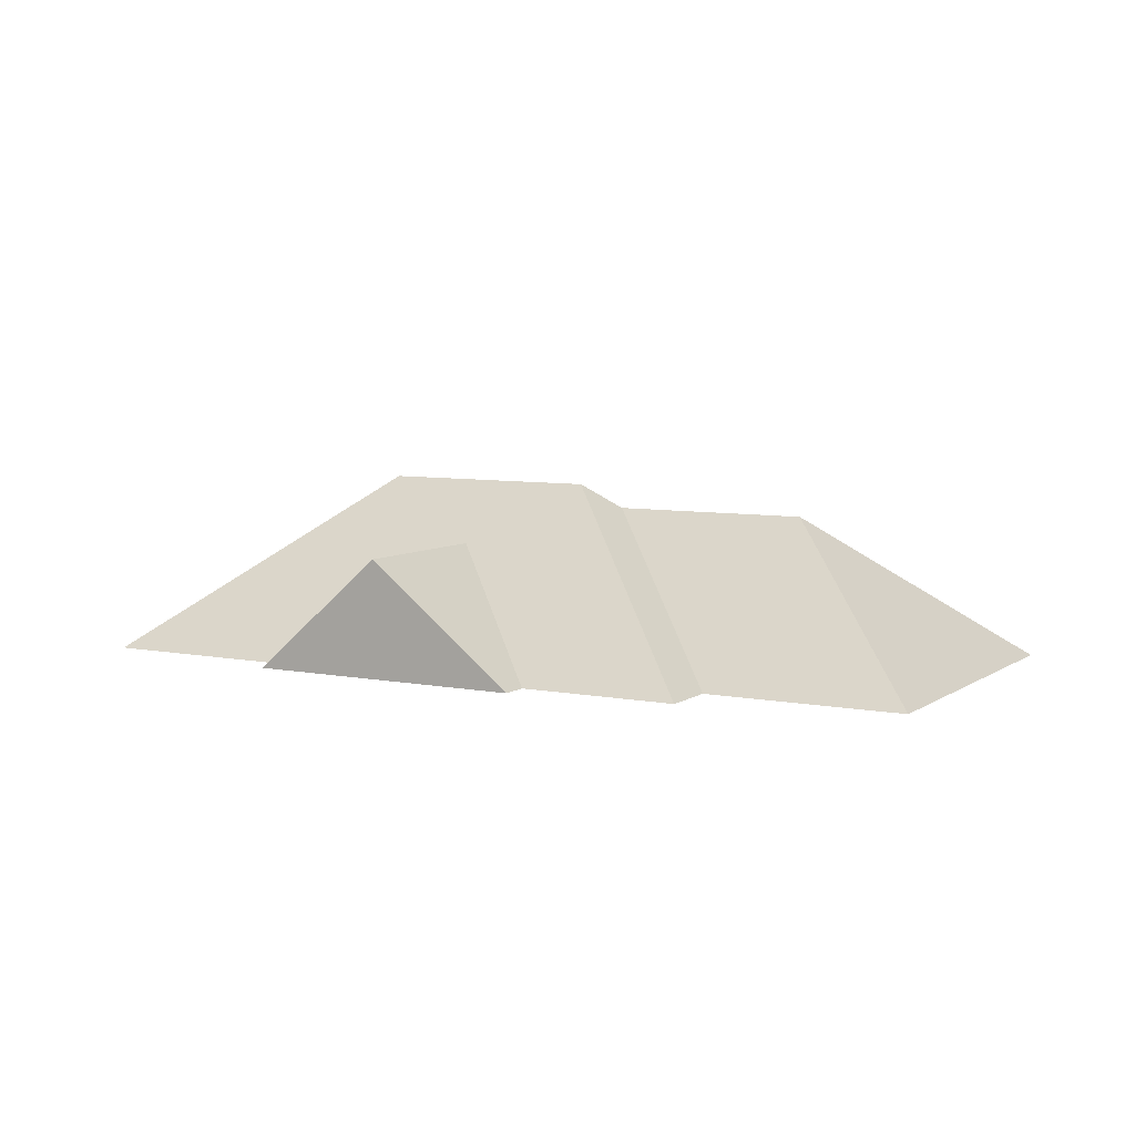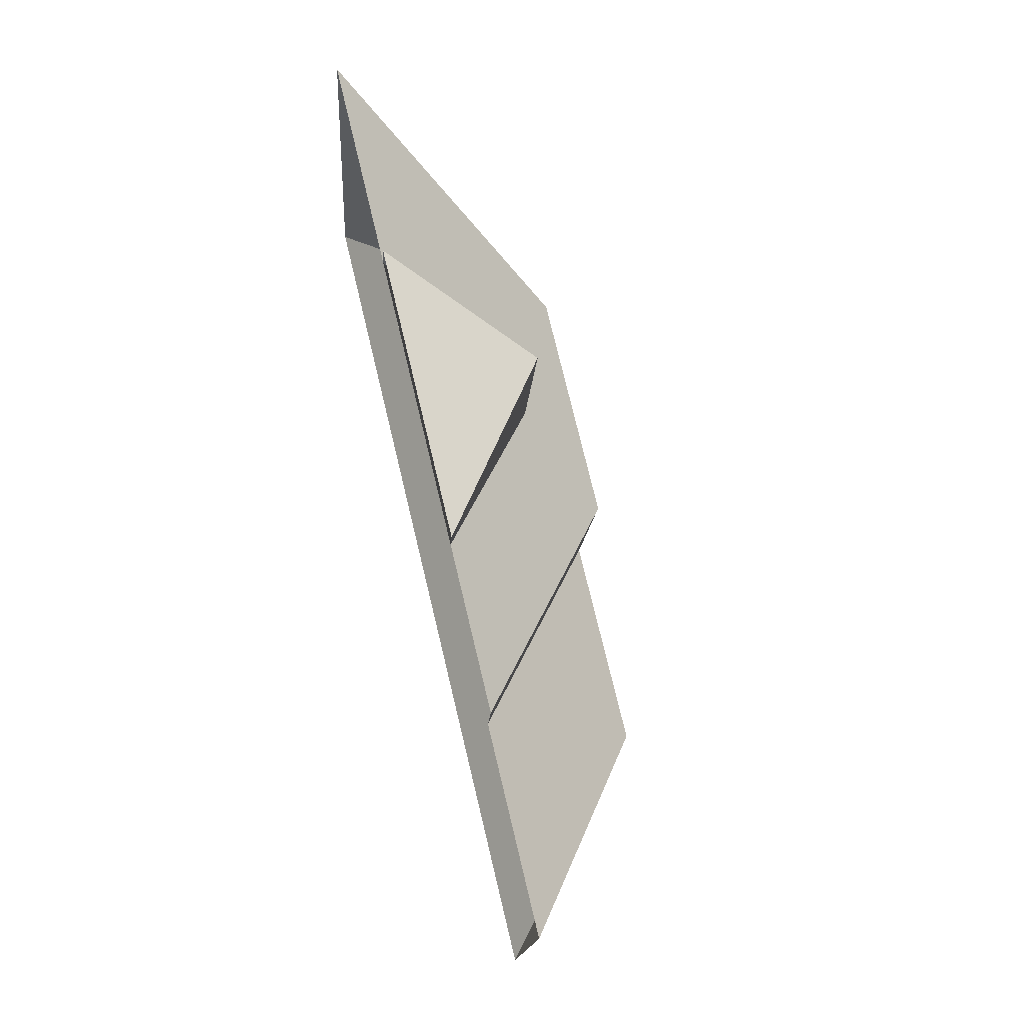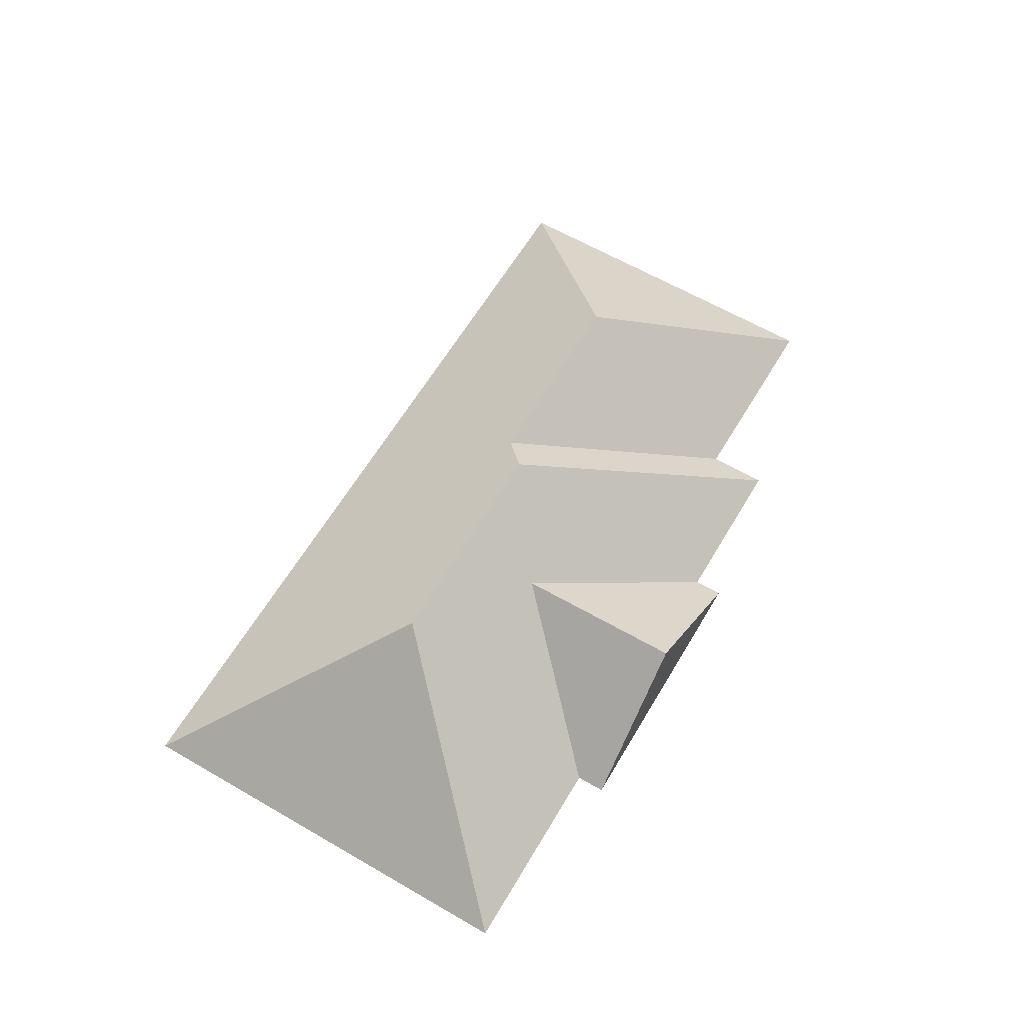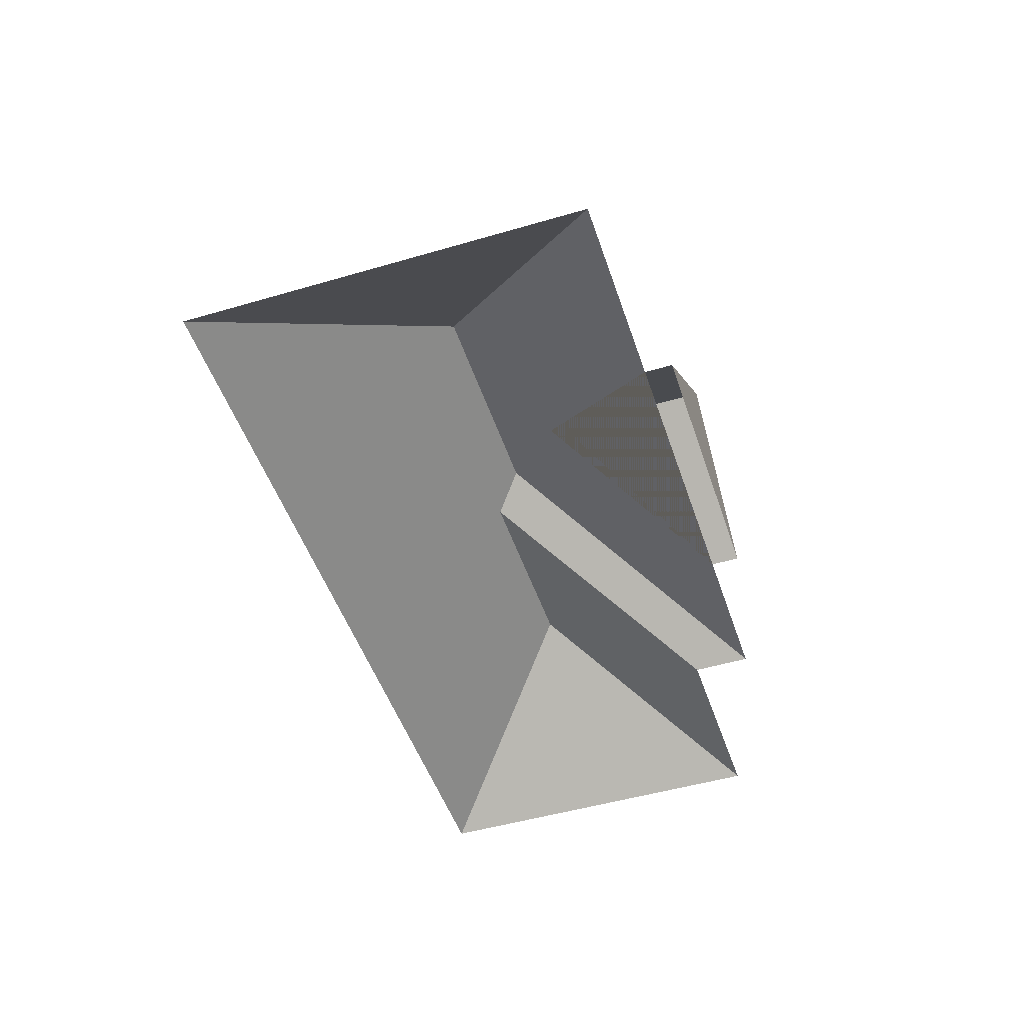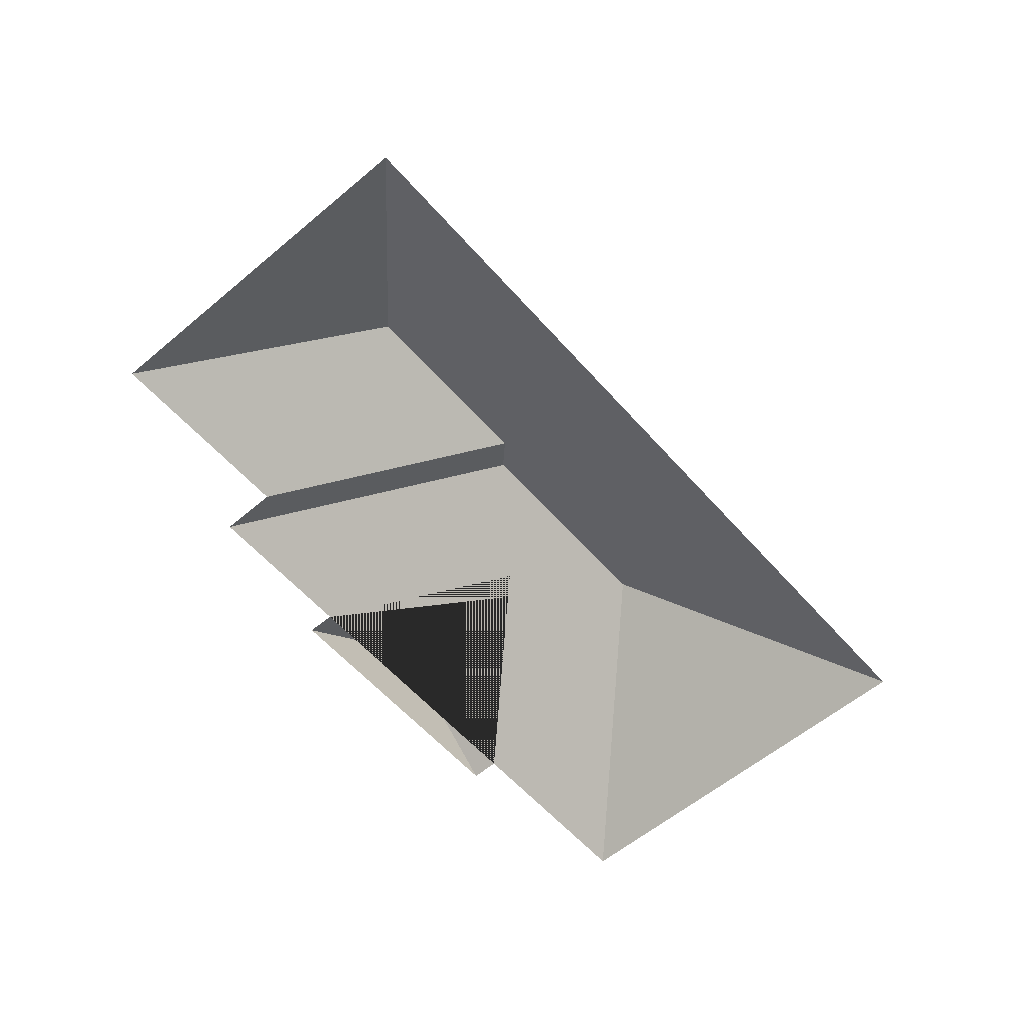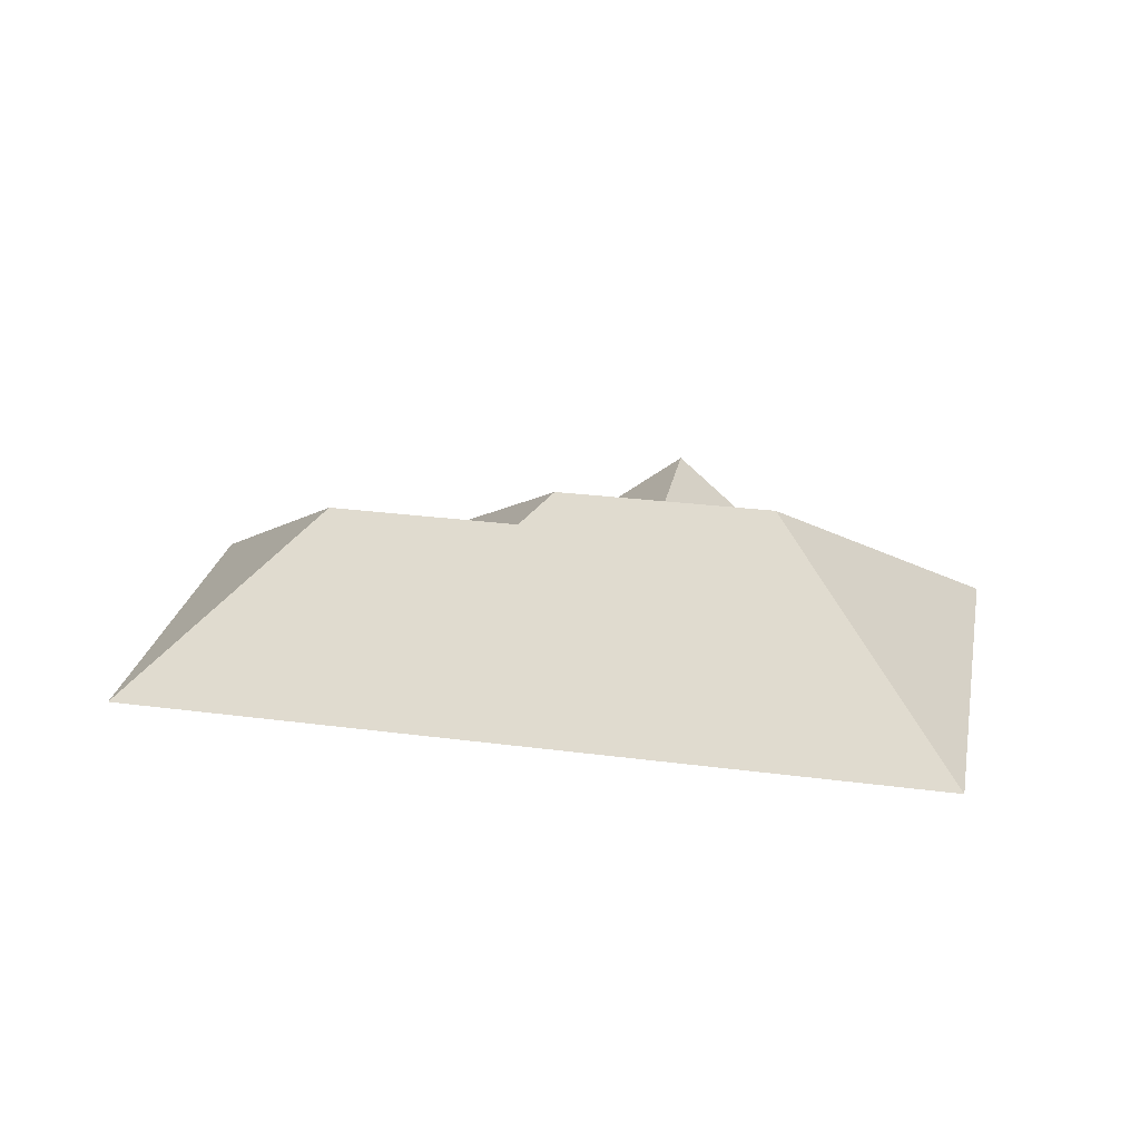
<metadata>
{"format":"obj","ext":"obj","renderer":"f3d","projection":"perspective","resolution":1024,"background":"white","views":[{"elev":7.0,"azim":43.3,"up":"+Y"},{"elev":61.4,"azim":76.1,"up":"+Z"},{"elev":62.0,"azim":-45.5,"up":"+Y"},{"elev":-48.6,"azim":-57.9,"up":"+Y"},{"elev":-58.5,"azim":144.9,"up":"+Y"},{"elev":27.0,"azim":-154.6,"up":"+Y"}]}
</metadata>
<code>
o BK39_500_014028_0021_roof
v 18.62 75 -176.9
v 59.32 75 -12.99
v 138.9 75 -32.73
v 141.6 75 -21.63
v 119.4 145 -115.5
v 177 121.3 -100.1
v 193.6 121.5 -34.55
v 206.9 145 -137.3
v 216.3 134.8 -152.2
v 248.7 75 -59.99
v 251.5 75 -48.93
v 310.6 75 -75.37
v 305.1 75 -98.17
v 293.8 134.9 -171.3
v 347.8 75 -258.6
v 382.9 75 -117.3
v 18.62 0 -176.9
v 59.32 0 -12.99
v 138.9 0 -32.73
v 141.6 0 -21.63
v 251.5 0 -48.93
v 248.7 0 -59.99
v 310.6 0 -75.37
v 305.1 0 -98.17
v 382.9 0 -117.3
v 347.8 0 -258.6
f 4 3 6 7
f 7 11 10 6
f 10 12 8 5 2 3 6
f 2 1 5
f 1 15 14 9 8 5
f 15 16 14
f 16 13 9 14
f 12 13 9 8
f 4 7 11

</code>
